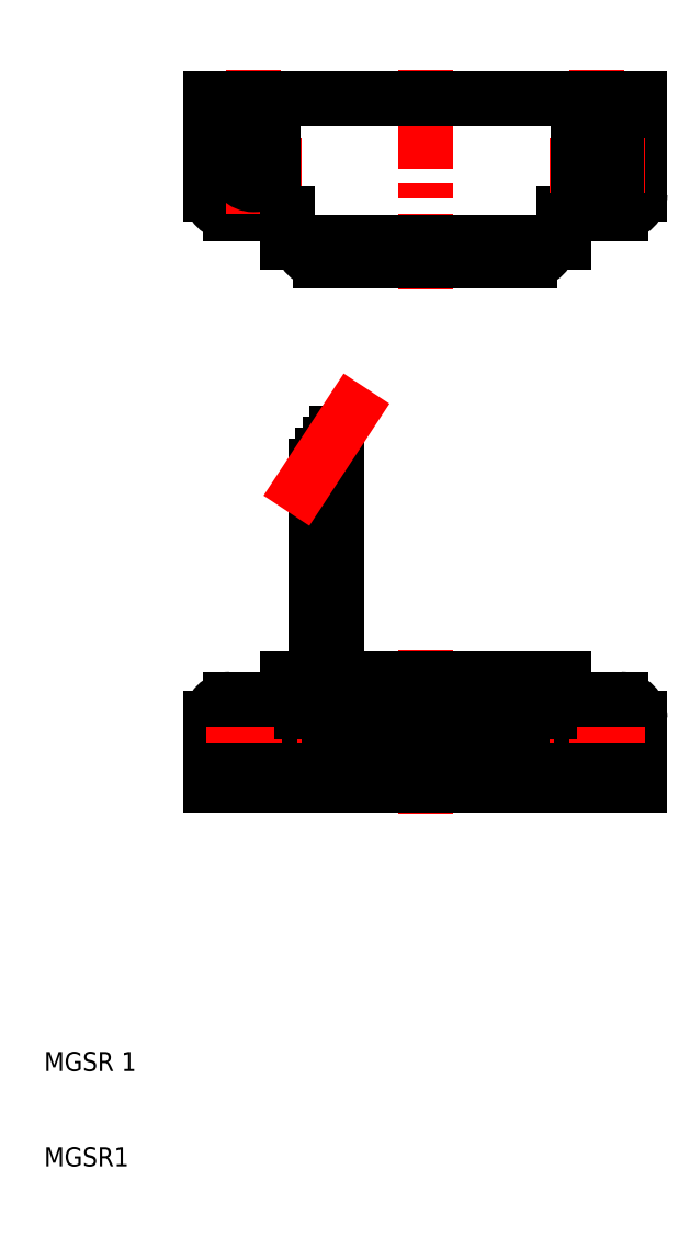
<metadata>
{"format":"dxf","ext":"dxf","renderer":"ezdxf+matplotlib","layout":"modelspace","background":"white","min_lineweight":24,"dpi":150}
</metadata>
<code>
0
SECTION
2
ENTITIES
0
LINE
8
CENTER
10
50
20
64.2
30
0
11
50
21
47
31
0
0
LINE
8
CENTER
10
32
20
60
30
0
11
32
21
50
31
0
0
LINE
8
CENTER
10
68
20
60
30
0
11
68
21
50
31
0
0
CIRCLE
8
0
10
68
20
55
30
0
40
2
0
LINE
8
0
10
63
20
59.7
30
0
11
63
21
51.5
31
0
0
LINE
8
0
10
72.5
20
50
30
0
11
72.5
21
57
31
0
0
LINE
8
0
10
64.5
20
59
30
0
11
64.5
21
50
31
0
0
CIRCLE
8
0
10
32
20
55
30
0
40
2
0
LINE
8
0
10
37
20
59.7
30
0
11
37
21
51.5
31
0
0
LINE
8
0
10
27.5
20
50
30
0
11
27.5
21
57
31
0
0
LINE
8
0
10
35.5
20
59
30
0
11
35.5
21
50
31
0
0
TEXT
8
0
10
10
20
10
30
0
40
2
1
MGSR1
0
TEXT
8
0
10
10
20
20
30
0
40
2
1
MGSR 1
0
LINE
8
0
10
27.5
20
50
30
0
11
72.5
21
50
31
0
0
LINE
8
0
10
37
20
51.5
30
0
11
63
21
51.5
31
0
0
LINE
8
0
10
37
20
53.5
30
0
11
63
21
53.5
31
0
0
LINE
8
CENTER
10
27
20
55
30
0
11
37
21
55
31
0
0
LINE
8
0
10
35.5
20
51.5
30
0
11
27.5
21
51.5
31
0
0
LINE
8
CENTER
10
73
20
55
30
0
11
63
21
55
31
0
0
LINE
8
0
10
64.5
20
51.5
30
0
11
72.5
21
51.5
31
0
0
LINE
8
CENTER
10
50
20
102
30
0
11
50
21
125
31
0
0
LINE
8
0
10
37
20
59.7
30
0
11
63
21
59.7
31
0
0
LINE
8
0
10
37
20
57.7
30
0
11
63
21
57.7
31
0
0
LINE
8
0
10
40.75
20
61.2
30
0
11
64.5
21
61.2
31
0
0
LINE
8
0
10
38.5
20
61.2
30
0
11
38.5
21
83.49
31
0
0
LINE
8
0
10
39.25
20
61.2
30
0
11
39.25
21
84.63
31
0
0
LINE
8
0
10
40
20
61.2
30
0
11
40
21
85.77
31
0
0
LINE
8
0
10
40.75
20
61.2
30
0
11
40.75
21
86.91
31
0
0
LINE
8
0
10
29.5
20
59
30
0
11
35.5
21
59
31
0
0
ARC
8
0
10
29.5
20
57
30
0
40
2
50
90
51
180
0
LINE
8
0
10
35.5
20
61.2
30
0
11
38.5
21
61.2
31
0
0
LINE
8
0
10
35.5
20
61.2
30
0
11
35.5
21
59
31
0
0
LINE
8
0
10
38.5
20
61.2
30
0
11
39.25
21
61.2
31
0
0
LINE
8
0
10
39.25
20
61.2
30
0
11
40
21
61.2
31
0
0
LINE
8
0
10
40
20
61.2
30
0
11
40.75
21
61.2
31
0
0
LINE
8
PPDETAIL1
10
37
20
81.2
30
0
11
42.25
21
89.2
31
0
0
ARC
8
0
10
70.5
20
57
30
0
40
2
50
0
51
90
0
LINE
8
0
10
70.5
20
59
30
0
11
64.5
21
59
31
0
0
LINE
8
0
10
64.5
20
61.2
30
0
11
64.5
21
59
31
0
0
LINE
8
0
10
27.5
20
122
30
0
11
72.5
21
122
31
0
0
LINE
8
0
10
39
20
105
30
0
11
61
21
105
31
0
0
LINE
8
0
10
37
20
107
30
0
11
63
21
107
31
0
0
LINE
8
CENTER
10
27
20
115
30
0
11
37
21
115
31
0
0
LINE
8
0
10
29.5
20
110
30
0
11
35.5
21
110
31
0
0
LINE
8
0
10
27.5
20
122
30
0
11
27.5
21
112
31
0
0
ARC
8
0
10
29.5
20
112
30
0
40
2
50
180
51
270
0
LINE
8
CENTER
10
32
20
110
30
0
11
32
21
125
31
0
0
ARC
8
0
10
32
20
115
30
0
40
2
50
180
51
0
0
ARC
8
0
10
39
20
107
30
0
40
2
50
180
51
270
0
LINE
8
0
10
35.5
20
107
30
0
11
35.5
21
110
31
0
0
LINE
8
0
10
35.5
20
107
30
0
11
37
21
107
31
0
0
LINE
8
0
10
30
20
115
30
0
11
30
21
119.5
31
0
0
LINE
8
0
10
34
20
115
30
0
11
34
21
119.5
31
0
0
LINE
8
0
10
30
20
119.5
30
0
11
34
21
119.5
31
0
0
LINE
8
0
10
30
20
119.5
30
0
11
30
21
122
31
0
0
LINE
8
0
10
34
20
119.5
30
0
11
34
21
122
31
0
0
ARC
8
0
10
61
20
107
30
0
40
2
50
270
51
0
0
LINE
8
CENTER
10
68
20
110
30
0
11
68
21
125
31
0
0
ARC
8
0
10
68
20
115
30
0
40
2
50
180
51
0
0
LINE
8
0
10
72.5
20
122
30
0
11
72.5
21
112
31
0
0
ARC
8
0
10
70.5
20
112
30
0
40
2
50
270
51
0
0
LINE
8
0
10
64.5
20
107
30
0
11
64.5
21
110
31
0
0
LINE
8
0
10
63
20
107
30
0
11
64.5
21
107
31
0
0
LINE
8
0
10
70.5
20
110
30
0
11
64.5
21
110
31
0
0
LINE
8
CENTER
10
73
20
115
30
0
11
63
21
115
31
0
0
LINE
8
0
10
66
20
115
30
0
11
66
21
119.5
31
0
0
LINE
8
0
10
70
20
115
30
0
11
70
21
119.5
31
0
0
LINE
8
0
10
66
20
119.5
30
0
11
70
21
119.5
31
0
0
LINE
8
0
10
66
20
119.5
30
0
11
66
21
122
31
0
0
LINE
8
0
10
70
20
119.5
30
0
11
70
21
122
31
0
0
VIEWPORT
8
0
10
5.614
20
3.902
30
0
40
12.94
41
8.746
68
     1
69
     1
0
VIEWPORT
8
0
10
5.614
20
3.902
30
0
40
8.982
41
6.243
68
     2
69
     2
0
ENDSEC
0
EOF

</code>
